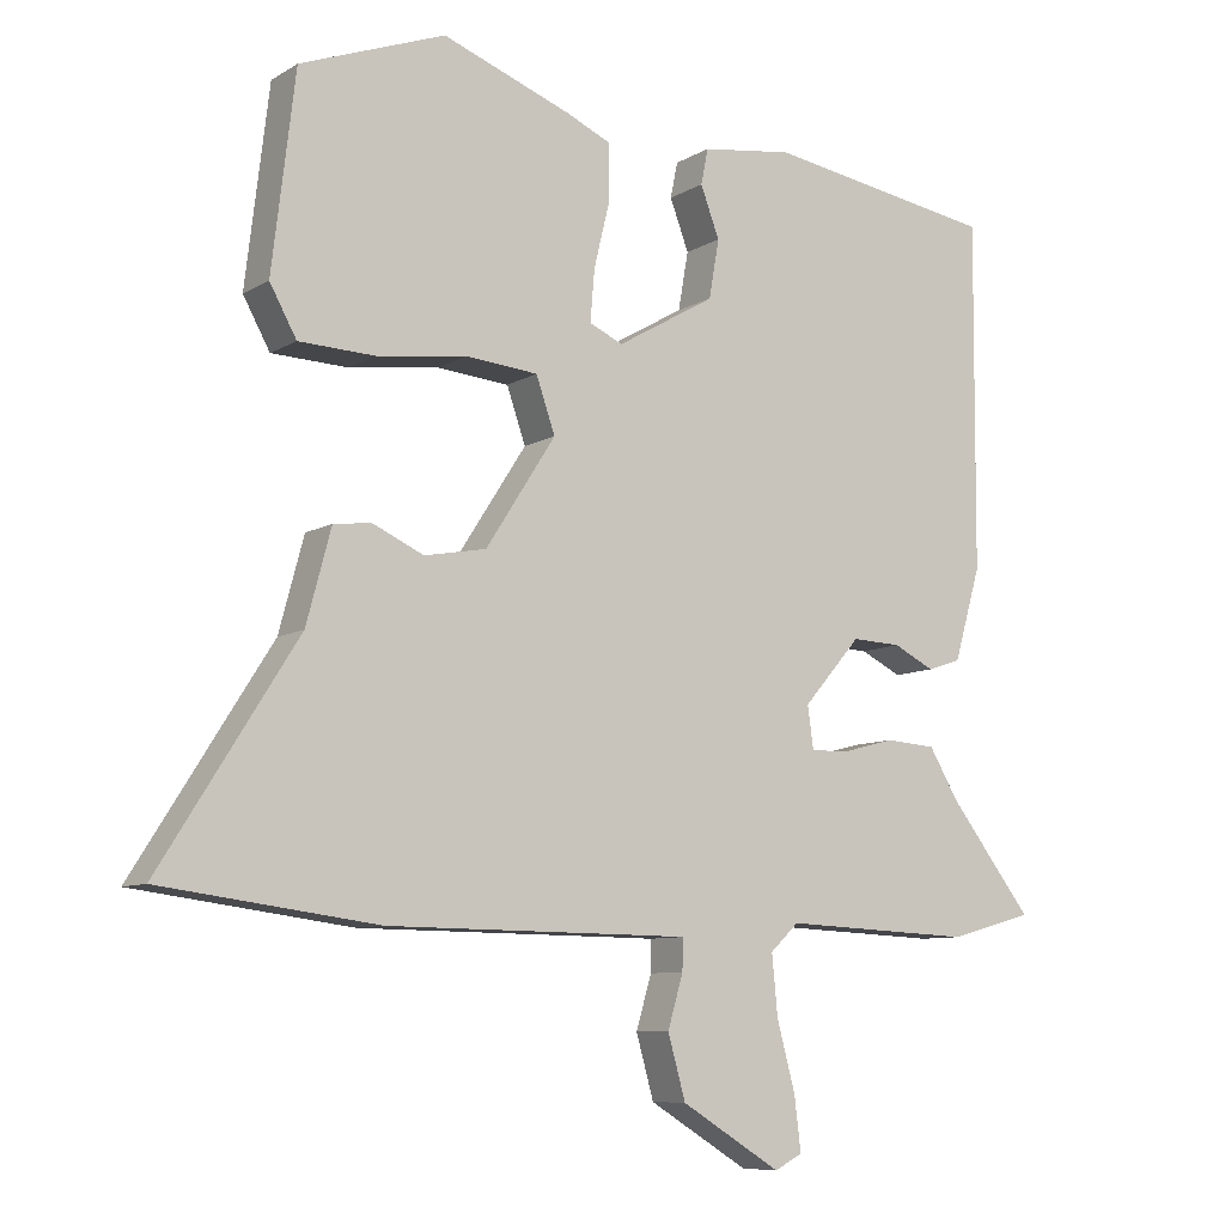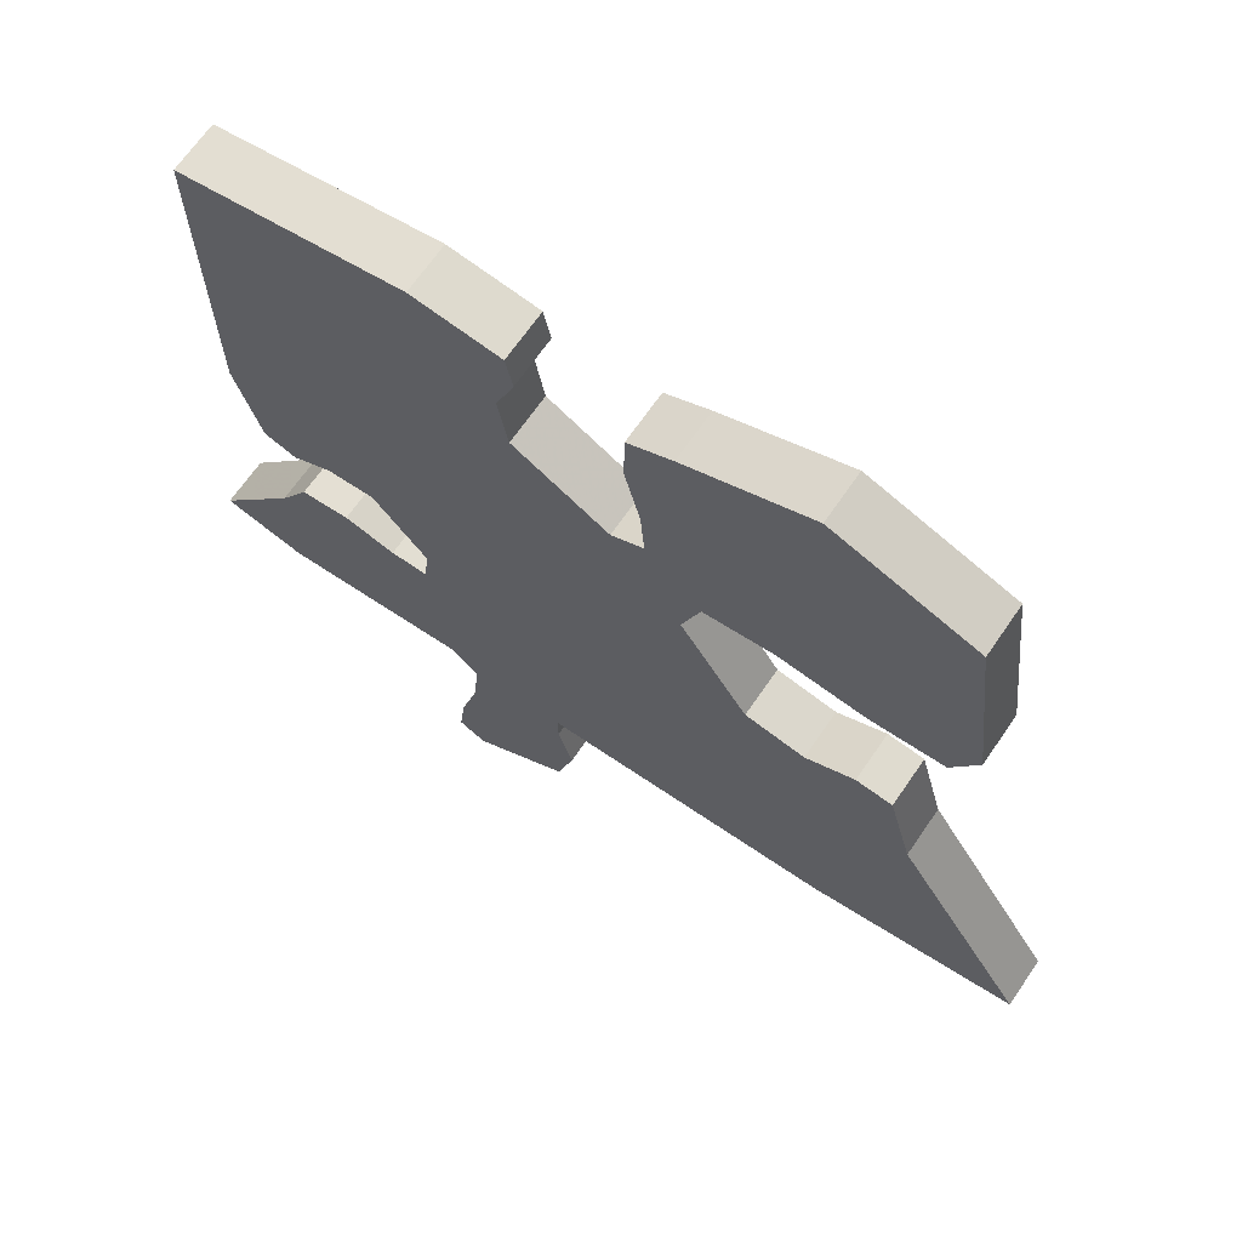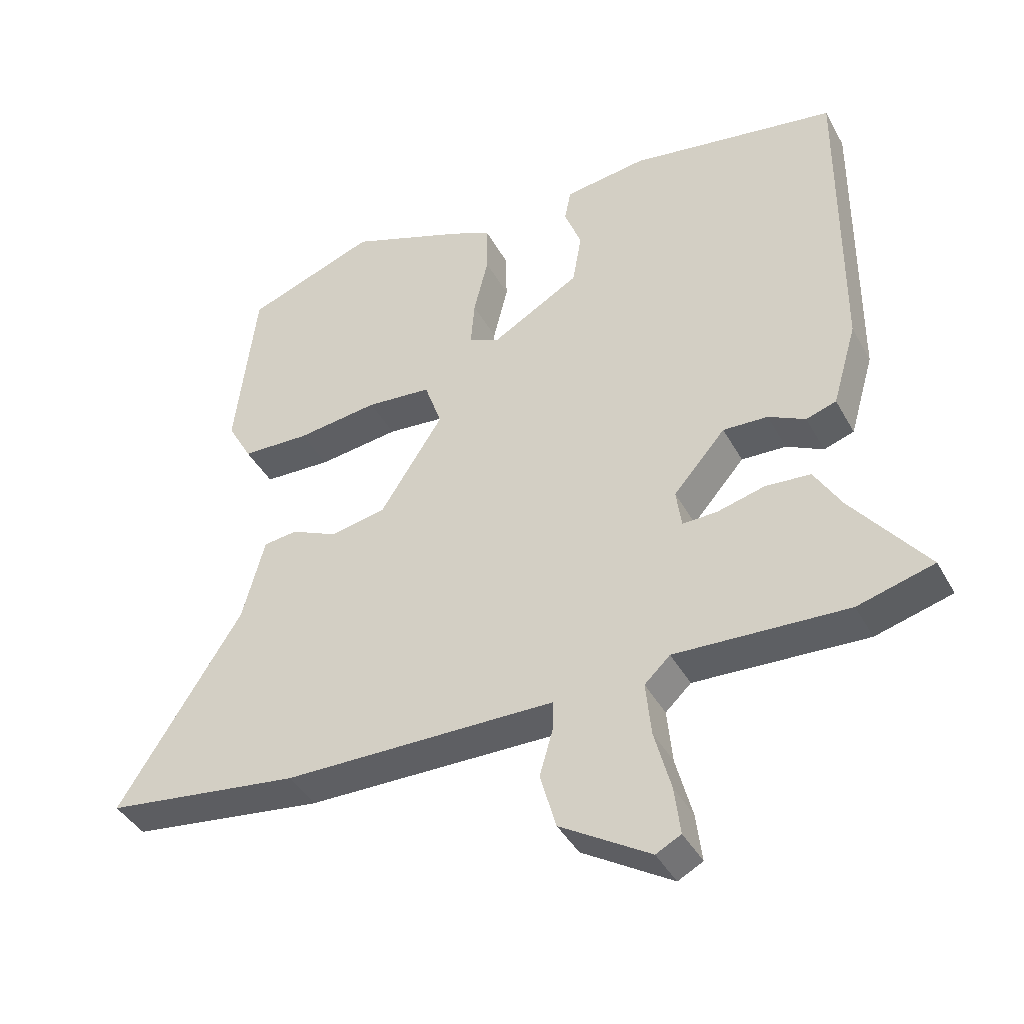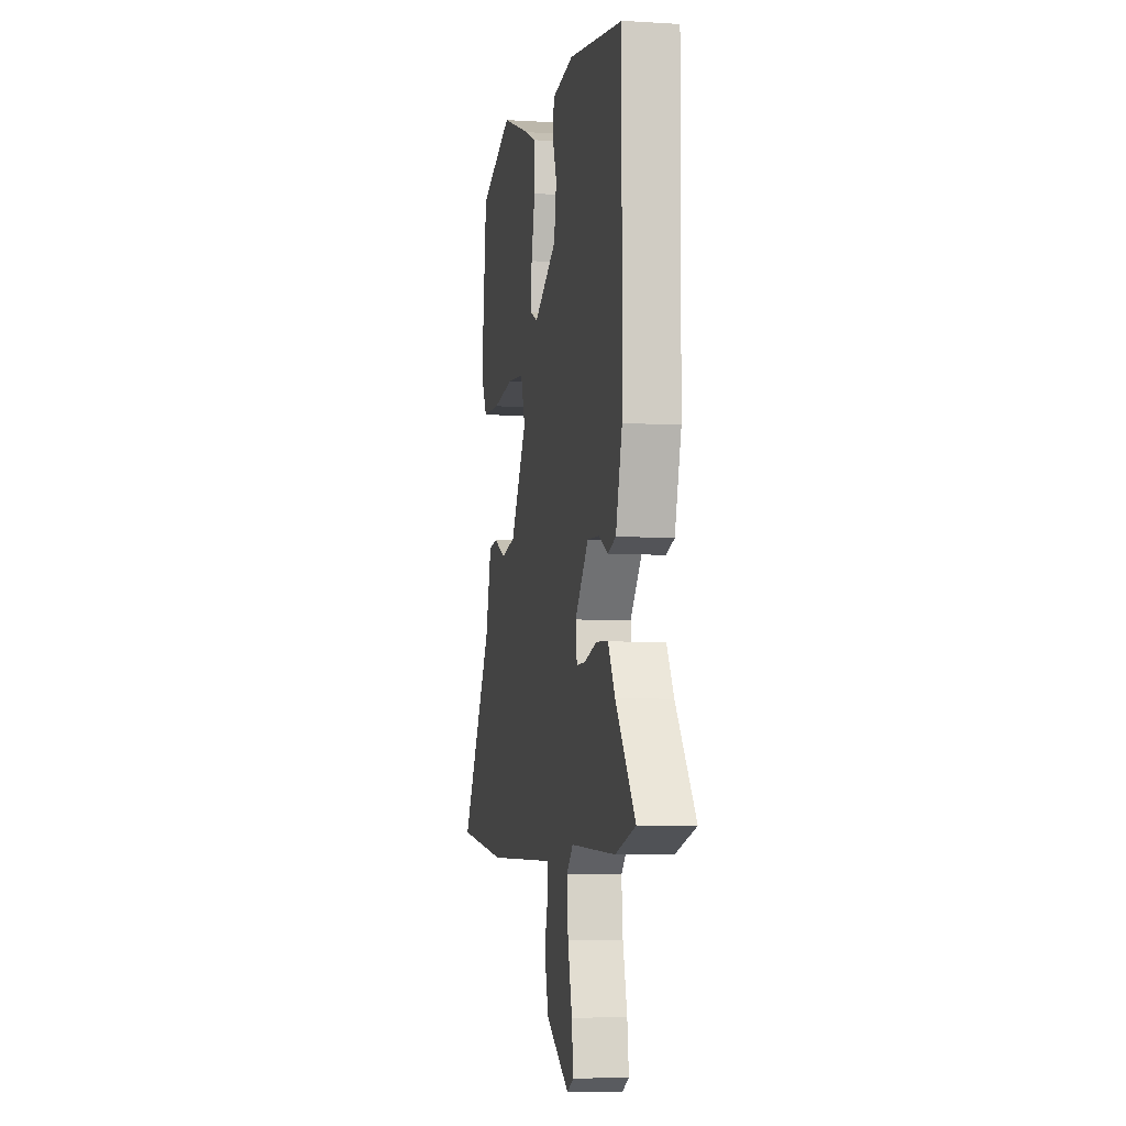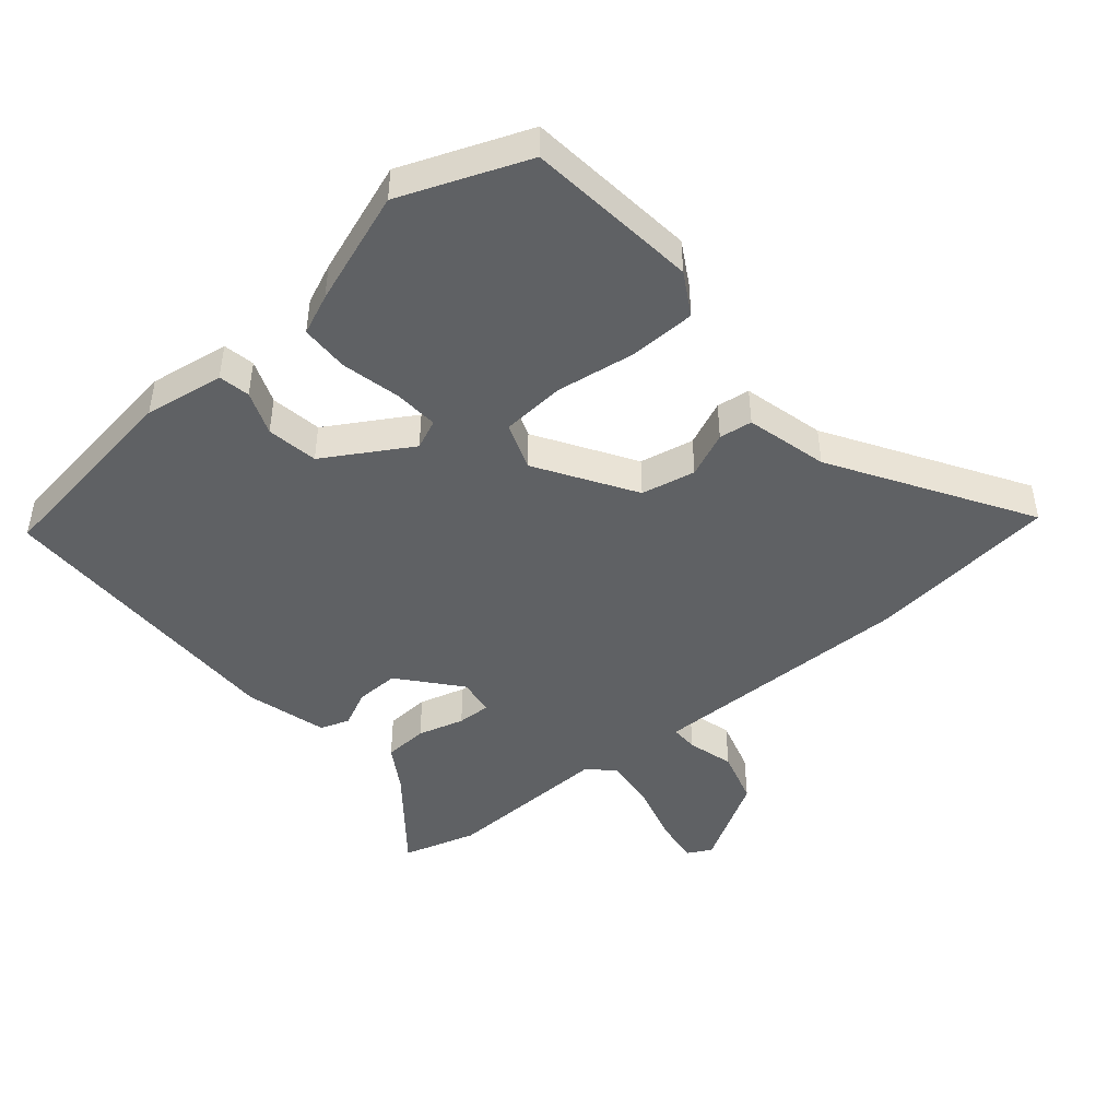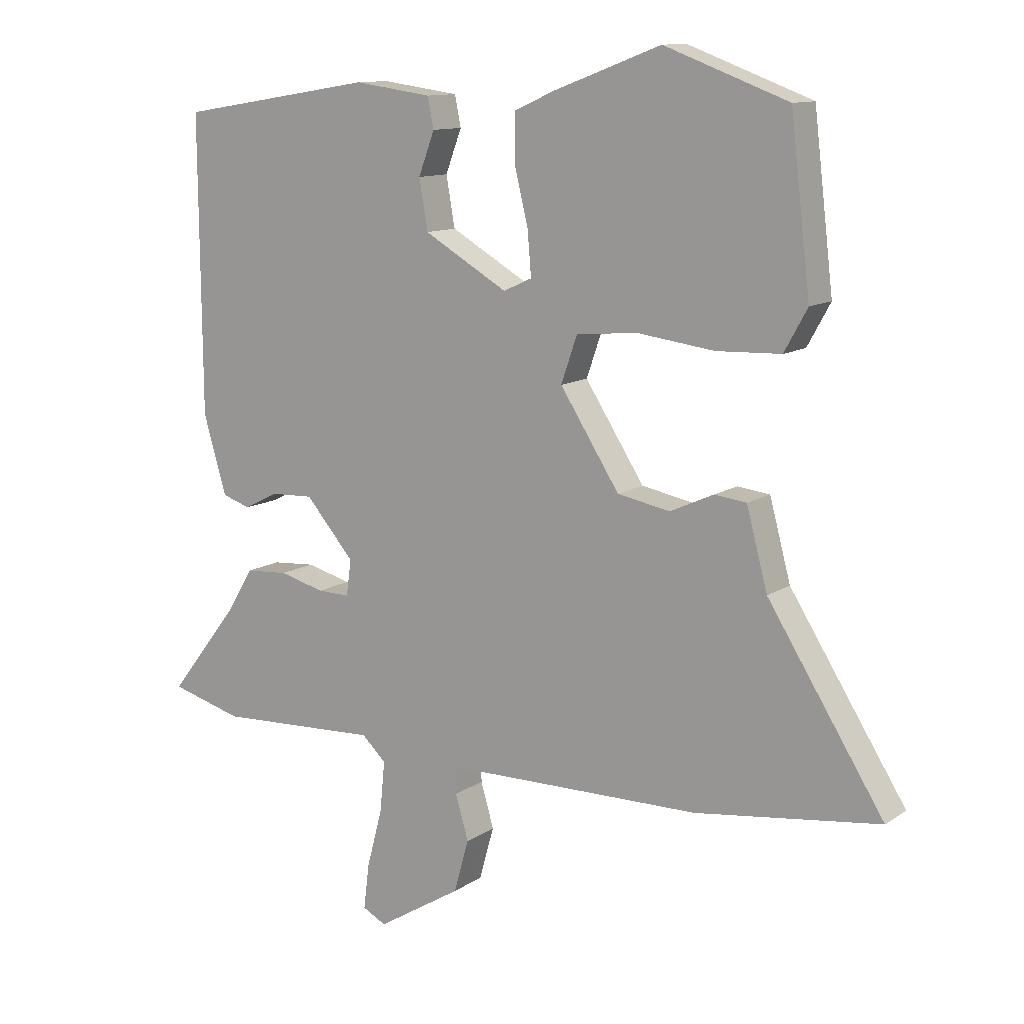
<metadata>
{"format":"obj","ext":"obj","renderer":"f3d","projection":"perspective","resolution":1024,"background":"white","views":[{"elev":-8.6,"azim":147.0,"up":"+Z"},{"elev":67.5,"azim":34.5,"up":"+Z"},{"elev":-41.0,"azim":-153.4,"up":"+Z"},{"elev":-6.2,"azim":-100.5,"up":"+Z"},{"elev":-45.6,"azim":39.2,"up":"+Y"},{"elev":11.8,"azim":33.2,"up":"+Z"}]}
</metadata>
<code>
v 0.684 0.07 -0.476
v 0.387 0.07 -0.515
v 0.06 0.07 -0.518
v -0.029 0.07 -0.519
v -0.028 0.07 -0.562
v -0.007 0.07 -0.634
v -0.031 0.07 -0.72
v -0.168 0.07 -0.804
v -0.206 0.07 -0.784
v -0.197 0.07 -0.711
v -0.172 0.07 -0.617
v -0.164 0.07 -0.535
v -0.203 0.07 -0.498
v -0.465 0.07 -0.51
v -0.581 0.07 -0.478
v -0.467 0.07 -0.331
v -0.426 0.07 -0.262
v -0.357 0.07 -0.257
v -0.284 0.07 -0.276
v -0.232 0.07 -0.277
v -0.224 0.07 -0.219
v -0.303 0.07 -0.128
v -0.371 0.07 -0.131
v -0.427 0.07 -0.159
v -0.473 0.07 -0.144
v -0.51 0.07 -0.017
v -0.513 0.07 0.458
v -0.197 0.07 0.509
v -0.072 0.07 0.492
v -0.062 0.07 0.443
v -0.088 0.07 0.374
v -0.074 0.07 0.294
v 0.061 0.07 0.216
v 0.107 0.07 0.237
v 0.101 0.07 0.308
v 0.079 0.07 0.398
v 0.08 0.07 0.474
v 0.142 0.07 0.502
v 0.318 0.07 0.568
v 0.517 0.07 0.494
v 0.549 0.07 0.226
v 0.512 0.07 0.159
v 0.408 0.07 0.155
v 0.284 0.07 0.171
v 0.185 0.07 0.162
v 0.159 0.07 0.087
v 0.255 0.07 -0.062
v 0.34 0.07 -0.078
v 0.41 0.07 -0.046
v 0.462 0.07 -0.052
v 0.496 0.07 -0.179
v 0.684 0 -0.476
v 0.387 0 -0.515
v 0.06 0 -0.518
v -0.029 0 -0.519
v -0.028 0 -0.562
v -0.007 0 -0.634
v -0.031 0 -0.72
v -0.168 0 -0.804
v -0.206 0 -0.784
v -0.197 0 -0.711
v -0.172 0 -0.617
v -0.164 0 -0.535
v -0.203 0 -0.498
v -0.465 0 -0.51
v -0.581 0 -0.478
v -0.467 0 -0.331
v -0.426 0 -0.262
v -0.357 0 -0.257
v -0.284 0 -0.276
v -0.232 0 -0.277
v -0.224 0 -0.219
v -0.303 0 -0.128
v -0.371 0 -0.131
v -0.427 0 -0.159
v -0.473 0 -0.144
v -0.51 0 -0.017
v -0.513 0 0.458
v -0.197 0 0.509
v -0.072 0 0.492
v -0.062 0 0.443
v -0.088 0 0.374
v -0.074 0 0.294
v 0.061 0 0.216
v 0.107 0 0.237
v 0.101 0 0.308
v 0.079 0 0.398
v 0.08 0 0.474
v 0.142 0 0.502
v 0.318 0 0.568
v 0.517 0 0.494
v 0.549 0 0.226
v 0.512 0 0.159
v 0.408 0 0.155
v 0.284 0 0.171
v 0.185 0 0.162
v 0.159 0 0.087
v 0.255 0 -0.062
v 0.34 0 -0.078
v 0.41 0 -0.046
v 0.462 0 -0.052
v 0.496 0 -0.179
f 48 49 50 51
f 1 2 3
f 51 1 3
f 48 51 3
f 47 48 3
f 46 47 3 4
f 42 43 44
f 41 42 44
f 40 41 44
f 39 40 44
f 38 39 44
f 37 38 44
f 36 37 44
f 35 36 44
f 34 35 44 45
f 33 34 45 46
f 29 30 31
f 28 29 31
f 27 28 31
f 26 27 31
f 25 26 31
f 24 25 31
f 23 24 31
f 22 23 31 32
f 32 33 46
f 22 32 46
f 21 22 46
f 16 17 18 19
f 16 19 20
f 15 16 20
f 14 15 20
f 13 14 20
f 21 46 4
f 20 21 4
f 13 20 4
f 12 13 4
f 9 10 11
f 8 9 11
f 7 8 11
f 6 7 11
f 5 6 11
f 4 5 11 12
f 102 101 100 99
f 54 53 52
f 54 52 102
f 54 102 99
f 54 99 98
f 55 54 98 97
f 95 94 93
f 95 93 92
f 95 92 91
f 95 91 90
f 95 90 89
f 95 89 88
f 95 88 87
f 95 87 86
f 96 95 86 85
f 97 96 85 84
f 82 81 80
f 82 80 79
f 82 79 78
f 82 78 77
f 82 77 76
f 82 76 75
f 82 75 74
f 83 82 74 73
f 97 84 83
f 97 83 73
f 97 73 72
f 70 69 68 67
f 71 70 67
f 71 67 66
f 71 66 65
f 71 65 64
f 55 97 72
f 55 72 71
f 55 71 64
f 55 64 63
f 62 61 60
f 62 60 59
f 62 59 58
f 62 58 57
f 62 57 56
f 63 62 56 55
f 1 52 53 2
f 2 53 54 3
f 3 54 55 4
f 4 55 56 5
f 5 56 57 6
f 6 57 58 7
f 7 58 59 8
f 8 59 60 9
f 9 60 61 10
f 10 61 62 11
f 11 62 63 12
f 12 63 64 13
f 13 64 65 14
f 14 65 66 15
f 15 66 67 16
f 16 67 68 17
f 17 68 69 18
f 18 69 70 19
f 19 70 71 20
f 20 71 72 21
f 21 72 73 22
f 22 73 74 23
f 23 74 75 24
f 24 75 76 25
f 25 76 77 26
f 26 77 78 27
f 27 78 79 28
f 28 79 80 29
f 29 80 81 30
f 30 81 82 31
f 31 82 83 32
f 32 83 84 33
f 33 84 85 34
f 34 85 86 35
f 35 86 87 36
f 36 87 88 37
f 37 88 89 38
f 38 89 90 39
f 39 90 91 40
f 40 91 92 41
f 41 92 93 42
f 42 93 94 43
f 43 94 95 44
f 44 95 96 45
f 45 96 97 46
f 46 97 98 47
f 47 98 99 48
f 48 99 100 49
f 49 100 101 50
f 50 101 102 51
f 51 102 52 1

</code>
